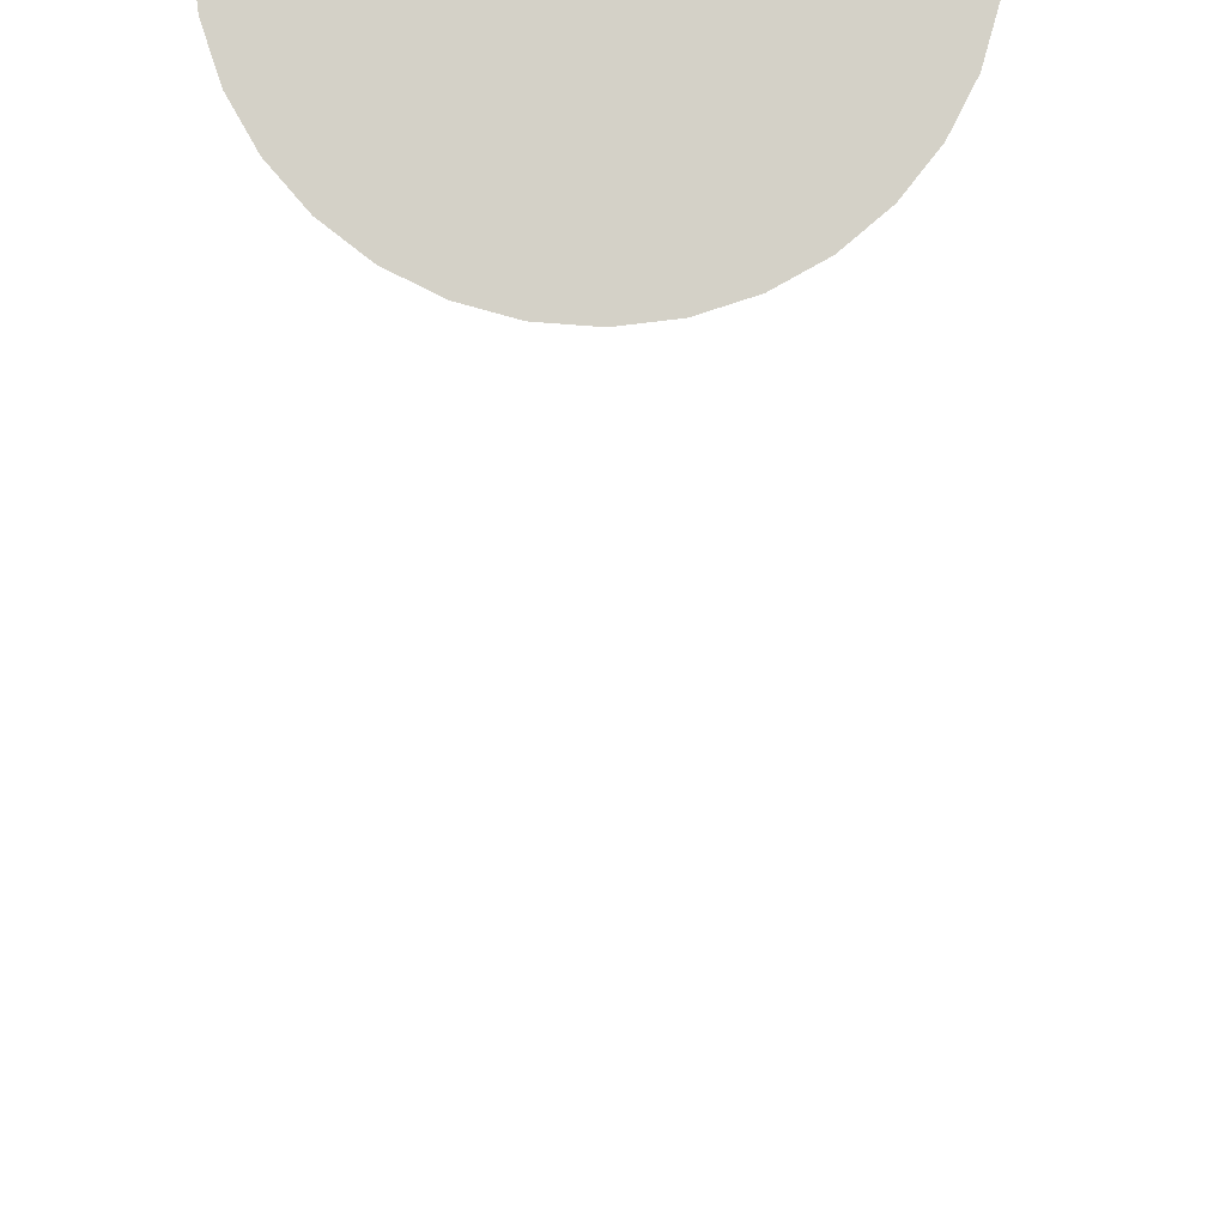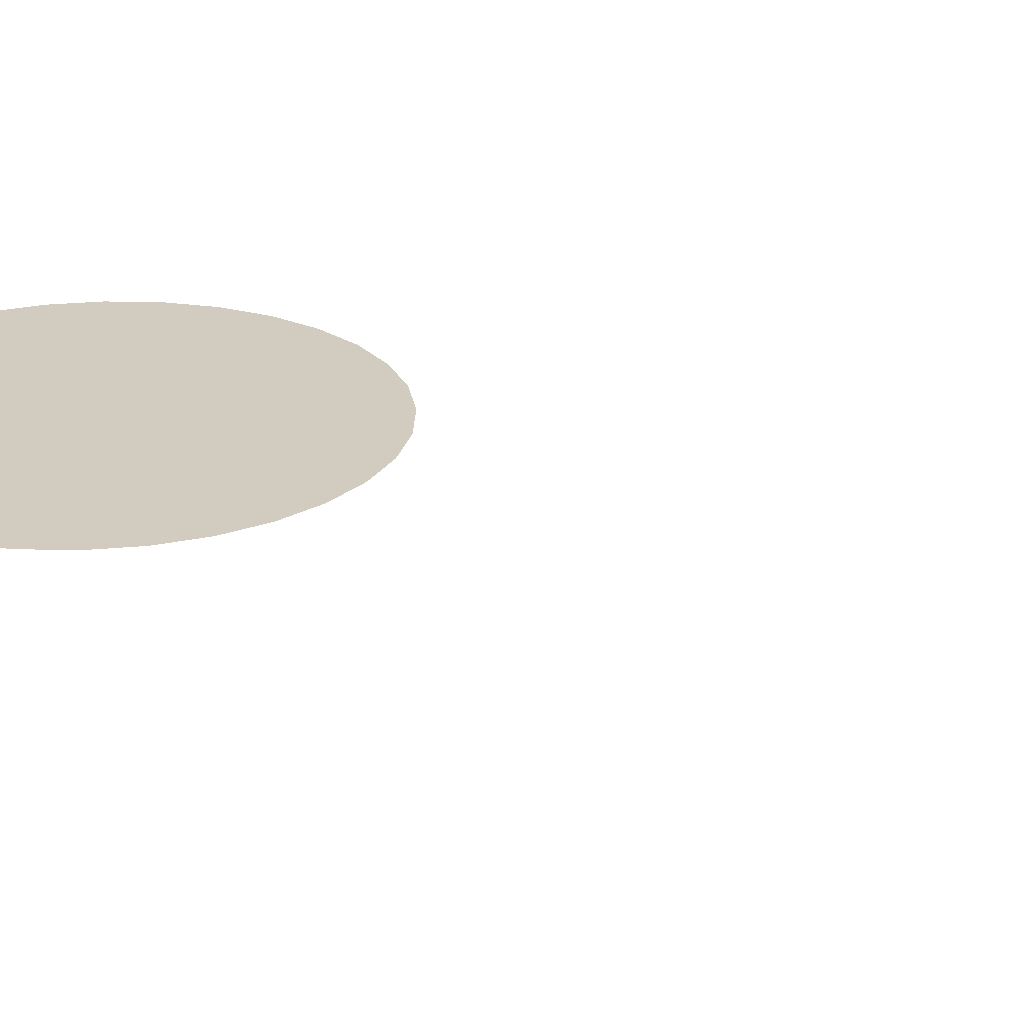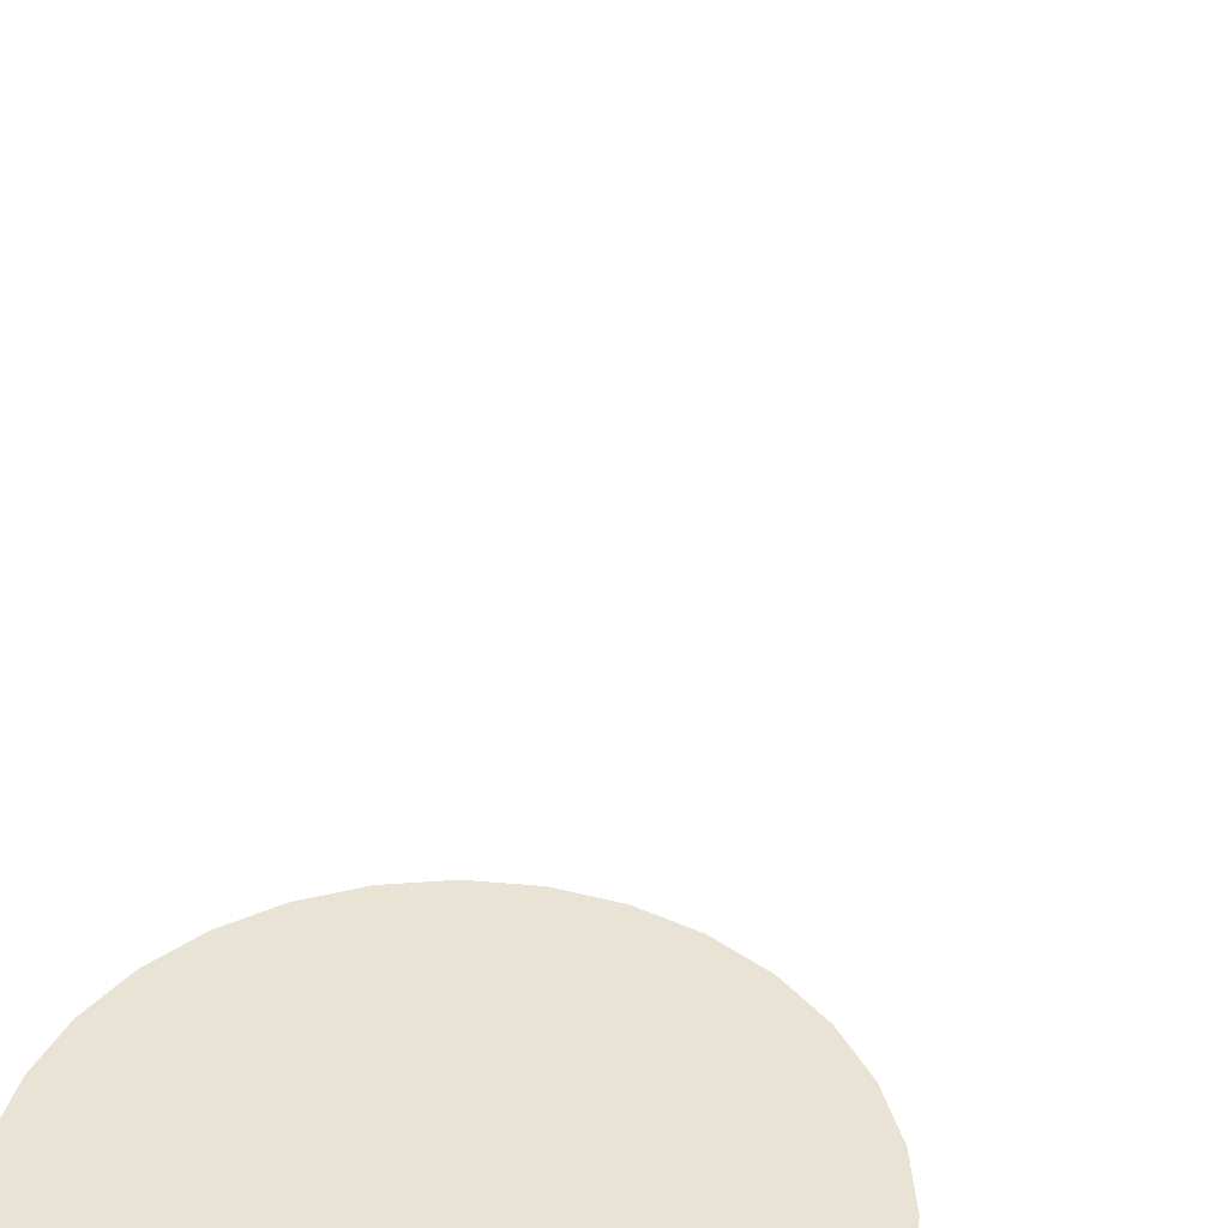
<metadata>
{"format":"obj","ext":"obj","renderer":"f3d","projection":"perspective","resolution":1024,"background":"white","views":[{"elev":79.8,"azim":178.8,"up":"+Y"},{"elev":23.9,"azim":131.7,"up":"+Y"},{"elev":41.1,"azim":11.9,"up":"+Y"}]}
</metadata>
<code>
o AlarmClock_8_AlarmClock_8_0_GeomSubset_3
v -0.0005 -0.0005 -0.3525
v 0.0005 -0.0005 -0.3525
v -0.0005 0.0005 -0.3525
v 0.0005 0.0005 -0.3525
v -0.0005 -0.0005 -0.3525
v 0.0005 -0.0005 -0.3525
v -0.0005 0.0005 -0.3525
v 0.0005 0.0005 -0.3525
v -0.0005 -0.0005 -0.3525
v 0.0005 -0.0005 -0.3525
v -0.0005 0.0005 -0.3525
v 0.0005 0.0005 -0.3525
v -0.0005 -0.0005 -0.3525
v 0.0005 -0.0005 -0.3525
v -0.0005 0.0005 -0.3525
v 0.0005 0.0005 -0.3525
v -0.0005 -0.0005 -0.3525
v 0.0005 -0.0005 -0.3525
v -0.0005 0.0005 -0.3525
v 0.0005 0.0005 -0.3525
v 0 0.04387 -0.01019
v -0.0294 -0.02844 -0.08092
v 0 -0.02844 -0.01019
v -0.01504 -0.02844 -0.0853
v -9.3e-05 -0.02844 -0.08679
v 0.01485 -0.02844 -0.08534
v 0.02923 -0.02844 -0.081
v 0.04248 -0.02844 -0.07393
v 0.0541 -0.02844 -0.06442
v 0.06364 -0.02844 -0.05282
v 0.07074 -0.02844 -0.03959
v 0.07511 -0.02844 -0.02523
v 0.0766 -0.02844 -0.01028
v 0.07515 -0.02844 0.004663
v 0.07081 -0.02844 0.01904
v 0.06374 -0.02844 0.03229
v 0.05423 -0.02844 0.04391
v 0.04263 -0.02844 0.05345
v 0.0294 -0.02844 0.06055
v 0.01503 -0.02844 0.06492
v 9.3e-05 -0.02844 0.06641
v -0.01485 -0.02844 0.06496
v -0.02923 -0.02844 0.06062
v -0.04248 -0.02844 0.05355
v -0.0541 -0.02844 0.04404
v -0.06364 -0.02844 0.03245
v -0.07074 -0.02844 0.01921
v -0.07511 -0.02844 0.004845
v -0.0766 -0.02844 -0.0101
v -0.07515 -0.02844 -0.02504
v -0.07081 -0.02844 -0.03942
v -0.06374 -0.02844 -0.05267
v -0.05423 -0.02844 -0.06429
v -0.04263 -0.02844 -0.07383
v -0.08775 -0.03599 -0.09793
v -0.08604 -0.04156 -0.09616
v -0.08191 -0.04387 -0.09187
v -0.07703 -0.03599 -0.1026
v -0.07655 -0.04156 -0.1002
v -0.0754 -0.04387 -0.09467
v -0.04618 -0.03512 -0.1026
v -0.04461 -0.04131 -0.1005
v -0.04021 -0.04387 -0.09486
v -0.02309 -0.03561 -0.1026
v -0.02207 -0.04145 -0.1004
v -0.01951 -0.04386 -0.09487
v 0 -0.03599 -0.1026
v -1.4e-05 -0.04156 -0.1002
v -4.5e-05 -0.04368 -0.09495
v 0.02309 -0.03559 -0.1026
v 0.02204 -0.04144 -0.1004
v 0.01942 -0.04387 -0.09488
v 0.04618 -0.03511 -0.1026
v 0.04459 -0.0413 -0.1005
v 0.04014 -0.04387 -0.09487
v 0.07703 -0.03599 -0.1026
v 0.07655 -0.04156 -0.1002
v 0.0754 -0.04387 -0.09467
v 0.08775 -0.03599 -0.09793
v 0.08604 -0.04156 -0.09616
v 0.08191 -0.04387 -0.09187
v -0.08775 -0.03599 0.07755
v -0.08604 -0.04156 0.07578
v -0.08191 -0.04387 0.07149
v -0.07703 -0.03599 0.08217
v -0.07655 -0.04156 0.07986
v -0.0754 -0.04387 0.07429
v -0.04618 -0.03511 0.08217
v -0.04459 -0.0413 0.08015
v -0.04013 -0.04387 0.07448
v -0.02309 -0.03559 0.08217
v -0.02204 -0.04144 0.07998
v -0.01942 -0.04387 0.0745
v 0 -0.03599 0.08217
v 1.4e-05 -0.04156 0.07986
v 4.5e-05 -0.04368 0.07457
v 0.02309 -0.03561 0.08217
v 0.02207 -0.04145 0.07998
v 0.0195 -0.04387 0.07448
v 0.04618 -0.03512 0.08217
v 0.04461 -0.04131 0.08015
v 0.0402 -0.04387 0.07447
v 0.07703 -0.03599 0.08217
v 0.07655 -0.04156 0.07986
v 0.0754 -0.04387 0.07429
v 0.08775 -0.03599 0.07755
v 0.08604 -0.04156 0.07578
v 0.08191 -0.04387 0.07149
v -0.08775 0.03599 0.07755
v -0.08604 0.04156 0.07578
v -0.08191 0.04387 0.07149
v -0.0754 0.04387 0.07429
v -0.07655 0.04156 0.07986
v -0.07703 0.03599 0.08217
v -0.04618 0.03556 0.08217
v -0.04509 0.04143 0.07999
v -0.04247 0.04387 0.07474
v -0.02309 0.04387 0.07429
v -0.02309 0.04156 0.07986
v -0.02309 0.03599 0.08217
v 0 0.03599 0.08217
v 0 0.04156 0.07986
v 0 0.04387 0.07429
v 0.02309 0.04387 0.07429
v 0.02309 0.04156 0.07986
v 0.02309 0.03599 0.08217
v 0.04618 0.03556 0.08217
v 0.04509 0.04143 0.07999
v 0.04247 0.04387 0.07474
v 0.0754 0.04387 0.07429
v 0.07655 0.04156 0.07986
v 0.07703 0.03599 0.08217
v 0.08775 0.03599 0.07755
v 0.08604 0.04156 0.07578
v 0.08191 0.04387 0.07149
v -0.08775 0.03599 -0.09793
v -0.08604 0.04156 -0.09616
v -0.08191 0.04387 -0.09187
v -0.0754 0.04387 -0.09467
v -0.07655 0.04156 -0.1002
v -0.07703 0.03599 -0.1026
v -0.04618 0.03556 -0.1026
v -0.04509 0.04143 -0.1004
v -0.04247 0.04387 -0.09512
v -0.02309 0.04387 -0.09467
v -0.02309 0.04156 -0.1002
v -0.02309 0.03599 -0.1026
v 0 0.03599 -0.1026
v 0 0.04156 -0.1002
v 0 0.04387 -0.09467
v 0.02309 0.04387 -0.09467
v 0.02309 0.04156 -0.1002
v 0.02309 0.03599 -0.1026
v 0.04618 0.03556 -0.1026
v 0.04509 0.04143 -0.1004
v 0.04247 0.04387 -0.09512
v 0.0754 0.04387 -0.09467
v 0.07655 0.04156 -0.1002
v 0.07703 0.03599 -0.1026
v 0.08775 0.03599 -0.09793
v 0.08604 0.04156 -0.09616
v 0.08191 0.04387 -0.09187
v -0.09236 -0.03599 -0.08829
v -0.09005 -0.04156 -0.08776
v -0.08448 -0.04387 -0.0865
v 0.09236 -0.03599 -0.08829
v 0.09005 -0.04156 -0.08776
v 0.08448 -0.04387 -0.0865
v -0.09236 -0.03511 -0.05637
v -0.09034 -0.0413 -0.05478
v -0.08467 -0.04387 -0.05032
v 0.09236 -0.03512 -0.05637
v 0.09034 -0.04131 -0.0548
v 0.08467 -0.04387 -0.0504
v -0.09236 -0.03559 -0.03328
v -0.09017 -0.04144 -0.03223
v -0.08469 -0.04387 -0.02961
v 0.09236 -0.03561 -0.03328
v 0.09017 -0.04145 -0.03226
v 0.08468 -0.04386 -0.0297
v -0.09236 -0.03599 -0.01019
v -0.09005 -0.04156 -0.01018
v -0.08476 -0.04368 -0.01014
v 0.09236 -0.03599 -0.01019
v 0.09005 -0.04156 -0.0102
v 0.08476 -0.04368 -0.01023
v -0.09236 -0.03561 0.0129
v -0.09017 -0.04145 0.01188
v -0.08467 -0.04387 0.009308
v 0.09236 -0.03559 0.0129
v 0.09017 -0.04144 0.01185
v 0.08468 -0.04387 0.009227
v -0.09236 -0.03512 0.03599
v -0.09034 -0.04131 0.03442
v -0.08466 -0.04387 0.03001
v 0.09236 -0.03511 0.03599
v 0.09034 -0.0413 0.0344
v 0.08468 -0.04387 0.02995
v -0.09236 -0.03599 0.06791
v -0.09005 -0.04156 0.06739
v -0.08448 -0.04387 0.06612
v 0.09236 -0.03599 0.06791
v 0.09005 -0.04156 0.06739
v 0.08448 -0.04387 0.06612
v -0.08448 0.04387 0.06612
v -0.09005 0.04156 0.06739
v -0.09236 0.03599 0.06791
v 0.08448 0.04387 0.06612
v 0.09005 0.04156 0.06739
v 0.09236 0.03599 0.06791
v -0.09236 0.03556 0.03599
v -0.09018 0.04143 0.0349
v -0.08493 0.04387 0.03228
v 0.09236 0.03556 0.03599
v 0.09018 0.04143 0.0349
v 0.08493 0.04387 0.03228
v -0.08448 0.04387 0.0129
v -0.09005 0.04156 0.0129
v -0.09236 0.03599 0.0129
v 0.08448 0.04387 0.0129
v 0.09005 0.04156 0.0129
v 0.09236 0.03599 0.0129
v -0.09236 0.03599 -0.01019
v -0.09005 0.04156 -0.01019
v -0.08448 0.04387 -0.01019
v 0.09236 0.03599 -0.01019
v 0.09005 0.04156 -0.01019
v 0.08448 0.04387 -0.01019
v -0.08448 0.04387 -0.03328
v -0.09005 0.04156 -0.03328
v -0.09236 0.03599 -0.03328
v 0.08448 0.04387 -0.03328
v 0.09005 0.04156 -0.03328
v 0.09236 0.03599 -0.03328
v -0.09236 0.03556 -0.05637
v -0.09018 0.04143 -0.05528
v -0.08493 0.04387 -0.05266
v 0.09236 0.03556 -0.05637
v 0.09018 0.04143 -0.05528
v 0.08493 0.04387 -0.05266
v -0.08448 0.04387 -0.0865
v -0.09005 0.04156 -0.08776
v -0.09236 0.03599 -0.08829
v 0.08448 0.04387 -0.0865
v 0.09005 0.04156 -0.08776
v 0.09236 0.03599 -0.08829
v -0.04263 -0.04066 -0.07383
v -0.04316 -0.04292 -0.07462
v -0.04443 -0.04387 -0.07651
v -0.0294 -0.04066 -0.08092
v -0.02976 -0.04292 -0.0818
v -0.03064 -0.04387 -0.0839
v -0.01504 -0.04065 -0.0853
v -0.01522 -0.04292 -0.08623
v -0.01567 -0.04385 -0.08847
v -9.3e-05 -0.04062 -0.08679
v -9.4e-05 -0.04289 -0.08775
v -9.7e-05 -0.04379 -0.09005
v 0.01485 -0.04065 -0.08534
v 0.01504 -0.04292 -0.08627
v 0.01548 -0.04386 -0.08851
v 0.02923 -0.04066 -0.081
v 0.02959 -0.04292 -0.08187
v 0.03046 -0.04387 -0.08398
v 0.04248 -0.04066 -0.07393
v 0.043 -0.04292 -0.07472
v 0.04427 -0.04387 -0.07662
v 0.0541 -0.04066 -0.06442
v 0.05477 -0.04292 -0.06509
v 0.05638 -0.04387 -0.06671
v 0.06364 -0.04066 -0.05282
v 0.06442 -0.04292 -0.05335
v 0.06632 -0.04387 -0.05462
v 0.07074 -0.04066 -0.03959
v 0.07161 -0.04292 -0.03995
v 0.07371 -0.04387 -0.04083
v 0.07511 -0.04065 -0.02523
v 0.07604 -0.04292 -0.02541
v 0.07828 -0.04385 -0.02586
v 0.0766 -0.04062 -0.01028
v 0.07756 -0.04289 -0.01028
v 0.07986 -0.04379 -0.01029
v 0.07515 -0.04065 0.004663
v 0.07608 -0.04292 0.004846
v 0.07832 -0.04386 0.005289
v 0.07081 -0.04066 0.01904
v 0.07168 -0.04292 0.0194
v 0.07379 -0.04387 0.02027
v 0.06374 -0.04066 0.03229
v 0.06453 -0.04292 0.03281
v 0.06643 -0.04387 0.03408
v 0.05423 -0.04066 0.04391
v 0.0549 -0.04292 0.04458
v 0.05652 -0.04387 0.04619
v 0.04263 -0.04066 0.05345
v 0.04316 -0.04292 0.05423
v 0.04443 -0.04387 0.05613
v 0.0294 -0.04066 0.06055
v 0.02976 -0.04292 0.06142
v 0.03064 -0.04387 0.06352
v 0.01503 -0.04065 0.06492
v 0.01522 -0.04292 0.06585
v 0.01567 -0.04386 0.06809
v 9.3e-05 -0.04062 0.06641
v 9.4e-05 -0.04289 0.06737
v 9.7e-05 -0.04379 0.06967
v -0.01485 -0.04065 0.06496
v -0.01504 -0.04292 0.06589
v -0.01548 -0.04386 0.06813
v -0.02923 -0.04066 0.06062
v -0.02959 -0.04292 0.06149
v -0.03046 -0.04387 0.0636
v -0.04248 -0.04066 0.05355
v -0.043 -0.04292 0.05434
v -0.04427 -0.04387 0.05624
v -0.0541 -0.04066 0.04404
v -0.05477 -0.04292 0.04471
v -0.05638 -0.04387 0.04632
v -0.06364 -0.04066 0.03245
v -0.06442 -0.04292 0.03297
v -0.06632 -0.04387 0.03424
v -0.07074 -0.04066 0.01921
v -0.07161 -0.04292 0.01957
v -0.07371 -0.04387 0.02045
v -0.07511 -0.04065 0.004845
v -0.07604 -0.04292 0.005031
v -0.07828 -0.04386 0.005479
v -0.0766 -0.04062 -0.0101
v -0.07756 -0.04289 -0.0101
v -0.07986 -0.04379 -0.01009
v -0.07515 -0.04065 -0.02504
v -0.07608 -0.04292 -0.02523
v -0.07832 -0.04386 -0.02567
v -0.07081 -0.04066 -0.03942
v -0.07168 -0.04292 -0.03978
v -0.07379 -0.04387 -0.04065
v -0.06374 -0.04066 -0.05267
v -0.06453 -0.04292 -0.05319
v -0.06643 -0.04387 -0.05446
v -0.05423 -0.04066 -0.06429
v -0.0549 -0.04292 -0.06496
v -0.05652 -0.04387 -0.06657
v 0.08775 0.0092 0.07755
v 0.07703 0.0092 0.08217
v 0.04618 0.009254 0.08217
v 0.02309 0.009341 0.08217
v 0 0.0092 0.08217
v -0.02309 0.009347 0.08217
v -0.04618 0.009261 0.08217
v -0.07703 0.0092 0.08217
v -0.08775 0.0092 0.07755
v -0.09236 0.0092 0.06791
v -0.09236 0.009254 0.03599
v -0.09236 0.009341 0.0129
v -0.09236 0.0092 -0.01019
v -0.09236 0.009347 -0.03328
v -0.09236 0.009261 -0.05637
v -0.09236 0.0092 -0.08829
v -0.08775 0.0092 -0.09793
v -0.07703 0.0092 -0.1026
v -0.04618 0.009254 -0.1026
v -0.02309 0.009341 -0.1026
v 0 0.0092 -0.1026
v 0.02309 0.009347 -0.1026
v 0.04618 0.009261 -0.1026
v 0.07703 0.0092 -0.1026
v 0.08775 0.0092 -0.09793
v 0.09236 0.0092 -0.08829
v 0.09236 0.009254 -0.05637
v 0.09236 0.009341 -0.03328
v 0.09236 0.0092 -0.01019
v 0.09236 0.009347 0.0129
v 0.09236 0.009261 0.03599
v 0.09236 0.0092 0.06791
v 0.08775 0.01175 0.07755
v 0.07703 0.01175 0.08217
v 0.04618 0.01178 0.08217
v 0.02309 0.01188 0.08217
v 0 0.01175 0.08217
v -0.02309 0.01189 0.08217
v -0.04618 0.01179 0.08217
v -0.07703 0.01175 0.08217
v -0.08775 0.01175 0.07755
v -0.09236 0.01175 0.06791
v -0.09236 0.01178 0.03599
v -0.09236 0.01188 0.0129
v -0.09236 0.01175 -0.01019
v -0.09236 0.01189 -0.03328
v -0.09236 0.01179 -0.05637
v -0.09236 0.01175 -0.08829
v -0.08775 0.01175 -0.09793
v -0.07703 0.01175 -0.1026
v -0.04618 0.01178 -0.1026
v -0.02309 0.01188 -0.1026
v 0 0.01175 -0.1026
v 0.02309 0.01189 -0.1026
v 0.04618 0.01179 -0.1026
v 0.07703 0.01175 -0.1026
v 0.08775 0.01175 -0.09793
v 0.09236 0.01175 -0.08829
v 0.09236 0.01178 -0.05637
v 0.09236 0.01188 -0.03328
v 0.09236 0.01175 -0.01019
v 0.09236 0.01189 0.0129
v 0.09236 0.01179 0.03599
v 0.09236 0.01175 0.06791
v 0.08649 0.0092 0.07625
v 0.07665 0.0092 0.08032
v 0.08649 0.01175 0.07625
v 0.07665 0.01175 0.08032
v 0.04618 0.009254 0.08024
v 0.04618 0.01178 0.08024
v 0.02309 0.009341 0.08024
v 0.02309 0.01188 0.08024
v 0 0.0092 0.08024
v 0 0.01175 0.08024
v -0.02309 0.009347 0.08024
v -0.02309 0.01189 0.08024
v -0.04618 0.009261 0.08024
v -0.04618 0.01179 0.08024
v -0.07665 0.0092 0.08032
v -0.07665 0.01175 0.08032
v -0.08649 0.0092 0.07625
v -0.08649 0.01175 0.07625
v -0.09052 0.0092 0.06749
v -0.09052 0.01175 0.06749
v -0.09043 0.009254 0.03599
v -0.09043 0.01178 0.03599
v -0.09043 0.009341 0.0129
v -0.09043 0.01188 0.0129
v -0.09043 0.0092 -0.01019
v -0.09043 0.01175 -0.01019
v -0.09043 0.009347 -0.03328
v -0.09043 0.01189 -0.03328
v -0.09043 0.009261 -0.05637
v -0.09043 0.01179 -0.05637
v -0.09052 0.0092 -0.08787
v -0.09052 0.01175 -0.08787
v -0.08649 0.0092 -0.09663
v -0.08649 0.01175 -0.09663
v -0.07665 0.01175 -0.1007
v -0.07665 0.0092 -0.1007
v -0.04618 0.01178 -0.1006
v -0.04618 0.009254 -0.1006
v -0.02309 0.01188 -0.1006
v -0.02309 0.009341 -0.1006
v 0 0.01175 -0.1006
v 0 0.0092 -0.1006
v 0.02309 0.01189 -0.1006
v 0.02309 0.009347 -0.1006
v 0.04618 0.01179 -0.1006
v 0.04618 0.009261 -0.1006
v 0.07665 0.01175 -0.1007
v 0.07665 0.0092 -0.1007
v 0.08649 0.01175 -0.09663
v 0.08649 0.0092 -0.09663
v 0.09052 0.0092 -0.08787
v 0.09052 0.01175 -0.08787
v 0.09043 0.009254 -0.05637
v 0.09043 0.01178 -0.05637
v 0.09043 0.009341 -0.03328
v 0.09043 0.01188 -0.03328
v 0.09043 0.0092 -0.01019
v 0.09043 0.01175 -0.01019
v 0.09043 0.009347 0.0129
v 0.09043 0.01189 0.0129
v 0.09043 0.009261 0.03599
v 0.09043 0.01179 0.03599
v 0.09052 0.0092 0.06749
v 0.09052 0.01175 0.06749
v -0.0005 -0.0005 -0.3525
v 0.0005 -0.0005 -0.3525
v -0.0005 0.0005 -0.3525
v 0.0005 0.0005 -0.3525
v -0.0005 -0.0005 -0.3525
v 0.0005 -0.0005 -0.3525
v -0.0005 0.0005 -0.3525
v 0.0005 0.0005 -0.3525
v -0.0005 -0.0005 -0.3525
v 0.0005 -0.0005 -0.3525
v -0.0005 0.0005 -0.3525
v 0.0005 0.0005 -0.3525
v -0.0005 -0.0005 -0.3525
v 0.0005 -0.0005 -0.3525
v -0.0005 0.0005 -0.3525
v 0.0005 0.0005 -0.3525
v -0.0005 -0.0005 -0.3525
v 0.0005 -0.0005 -0.3525
v -0.0005 0.0005 -0.3525
v 0.0005 0.0005 -0.3525
v 0.006588 -0.02824 -0.006119
v 0.003804 -0.02824 -0.003334
v 0 -0.02824 -0.002315
v -0.003804 -0.02824 -0.003334
v -0.006588 -0.02824 -0.006119
v -0.007608 -0.02824 -0.009923
v -0.006588 -0.02824 -0.01373
v -0.003804 -0.02824 -0.01651
v 0 -0.02824 -0.01753
v 0.003804 -0.02824 -0.01651
v 0.006588 -0.02824 -0.01373
v 0.007608 -0.02824 -0.009923
v 0 -0.03255 -0.009923
v 0.006588 -0.0317 -0.006119
v 0.00601 -0.0323 -0.006453
v 0.004612 -0.03255 -0.00726
v 0.002663 -0.03255 -0.005311
v 0.00347 -0.0323 -0.003913
v 0.003804 -0.0317 -0.003334
v 0 -0.0317 -0.002315
v 0 -0.0323 -0.002984
v 0 -0.03255 -0.004597
v -0.002663 -0.03255 -0.005311
v -0.00347 -0.0323 -0.003913
v -0.003804 -0.0317 -0.003334
v -0.006588 -0.0317 -0.006119
v -0.00601 -0.0323 -0.006453
v -0.004612 -0.03255 -0.00726
v -0.005326 -0.03255 -0.009923
v -0.006939 -0.0323 -0.009923
v -0.007608 -0.0317 -0.009923
v -0.006588 -0.0317 -0.01373
v -0.00601 -0.0323 -0.01339
v -0.004612 -0.03255 -0.01259
v -0.002663 -0.03255 -0.01453
v -0.00347 -0.0323 -0.01593
v -0.003804 -0.0317 -0.01651
v 0 -0.0317 -0.01753
v 0 -0.0323 -0.01686
v 0 -0.03255 -0.01525
v 0.002663 -0.03255 -0.01453
v 0.00347 -0.0323 -0.01593
v 0.003804 -0.0317 -0.01651
v 0.006588 -0.0317 -0.01373
v 0.00601 -0.0323 -0.01339
v 0.004612 -0.03255 -0.01259
v 0.005326 -0.03255 -0.009923
v 0.006939 -0.0323 -0.009923
v 0.007608 -0.0317 -0.009923
f 13 14 16 15
f 23 22 24 25
f 23 25 26 27
f 23 27 28 29
f 23 29 30 31
f 23 31 32 33
f 23 33 34 35
f 23 35 36 37
f 23 37 38 39
f 23 39 40 41
f 23 41 42 43
f 23 43 44 45
f 23 45 46 47
f 23 47 48 49
f 23 49 50 51
f 23 51 52 53
f 23 53 54 22
f 483 484 486 485

</code>
